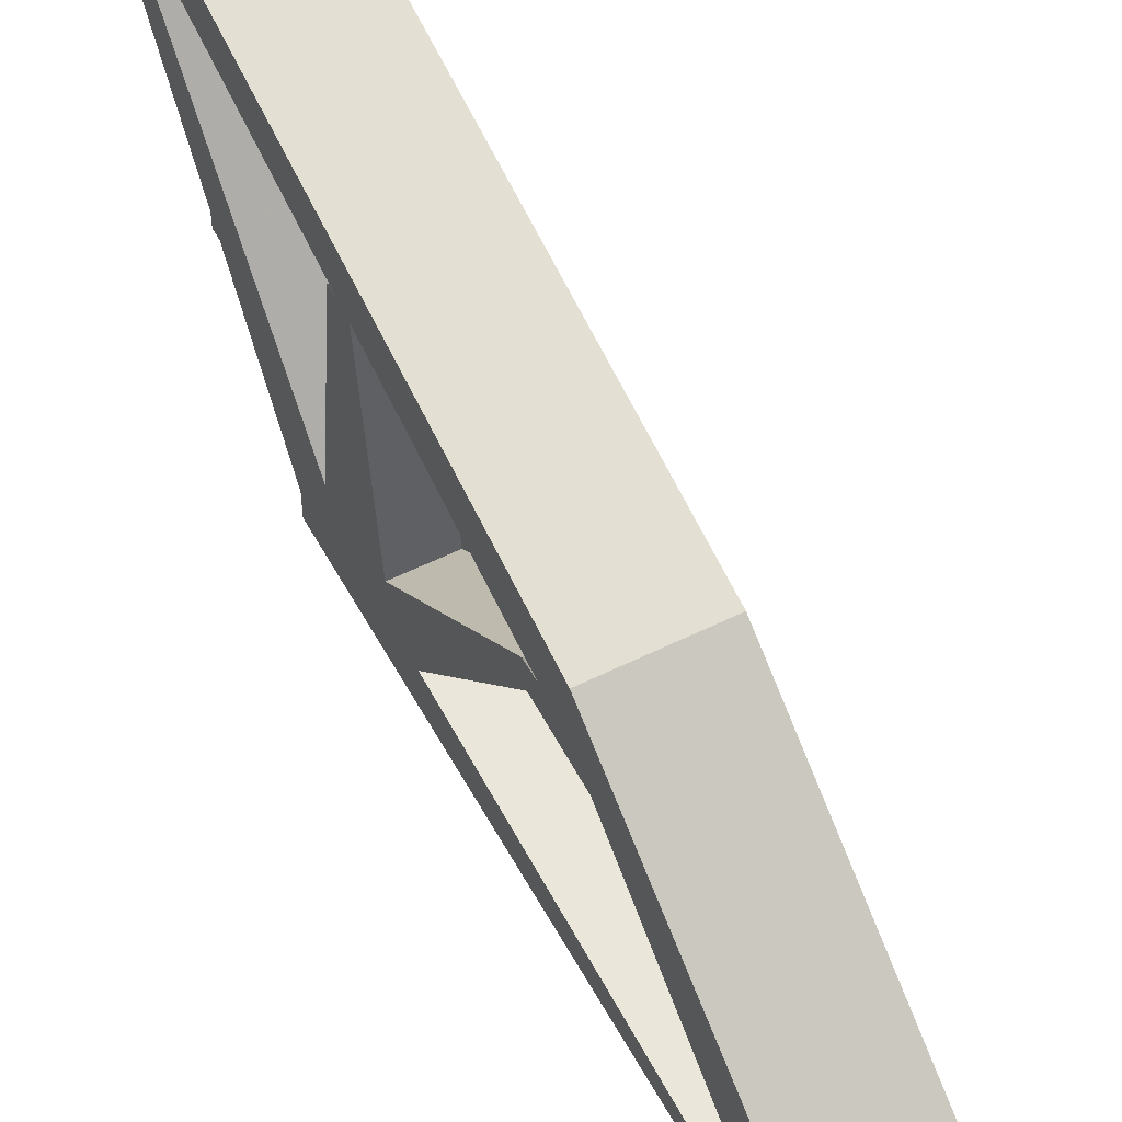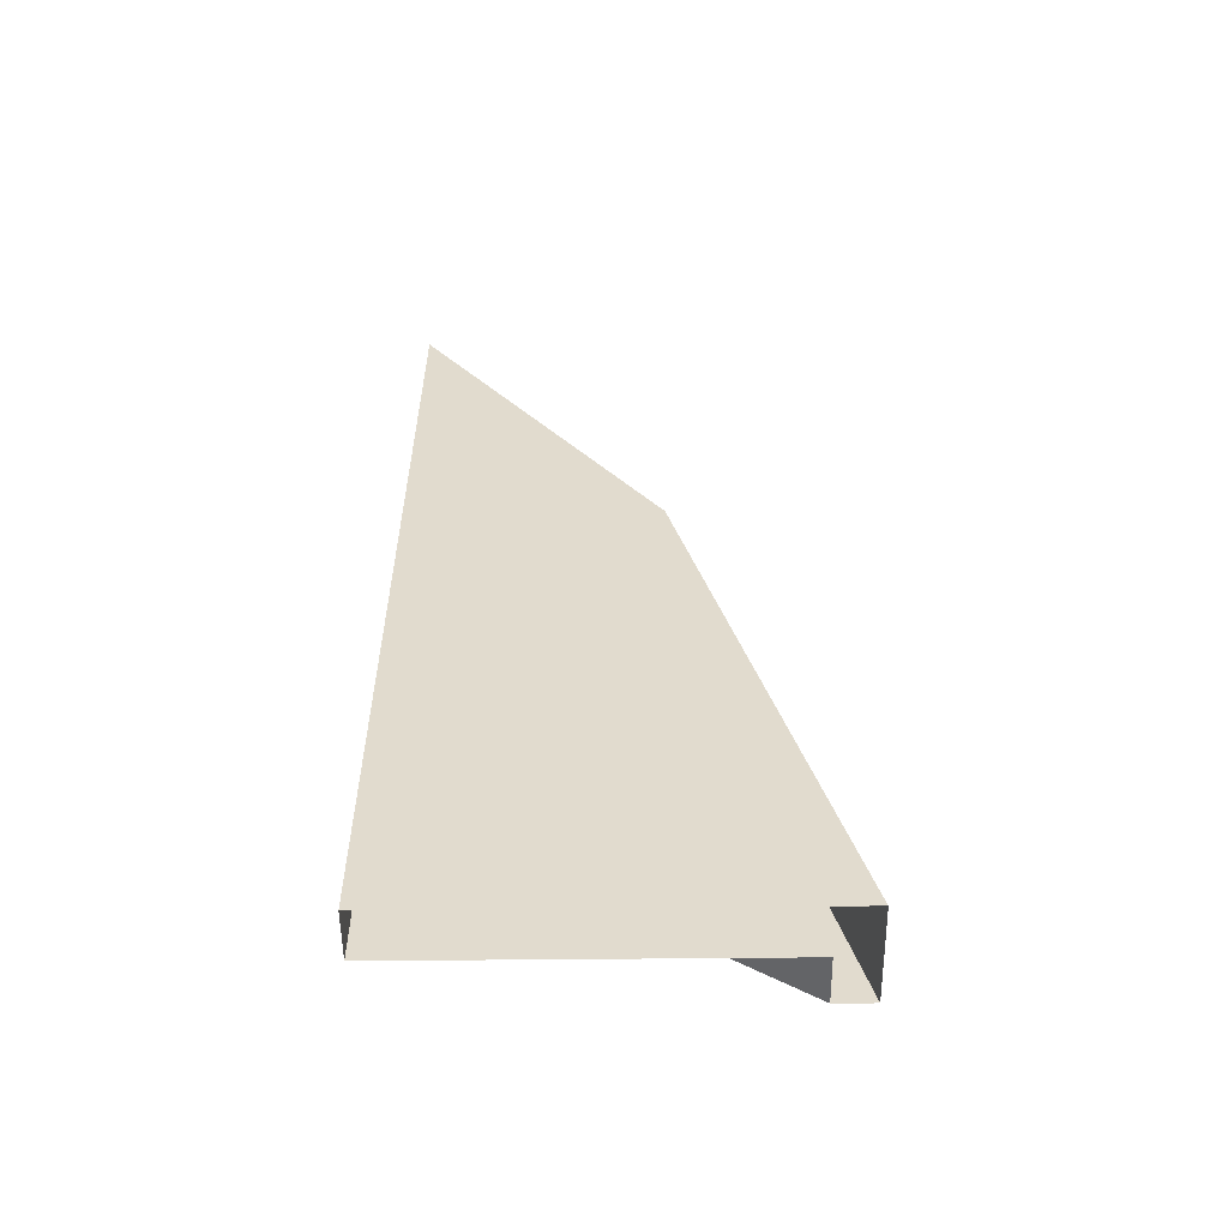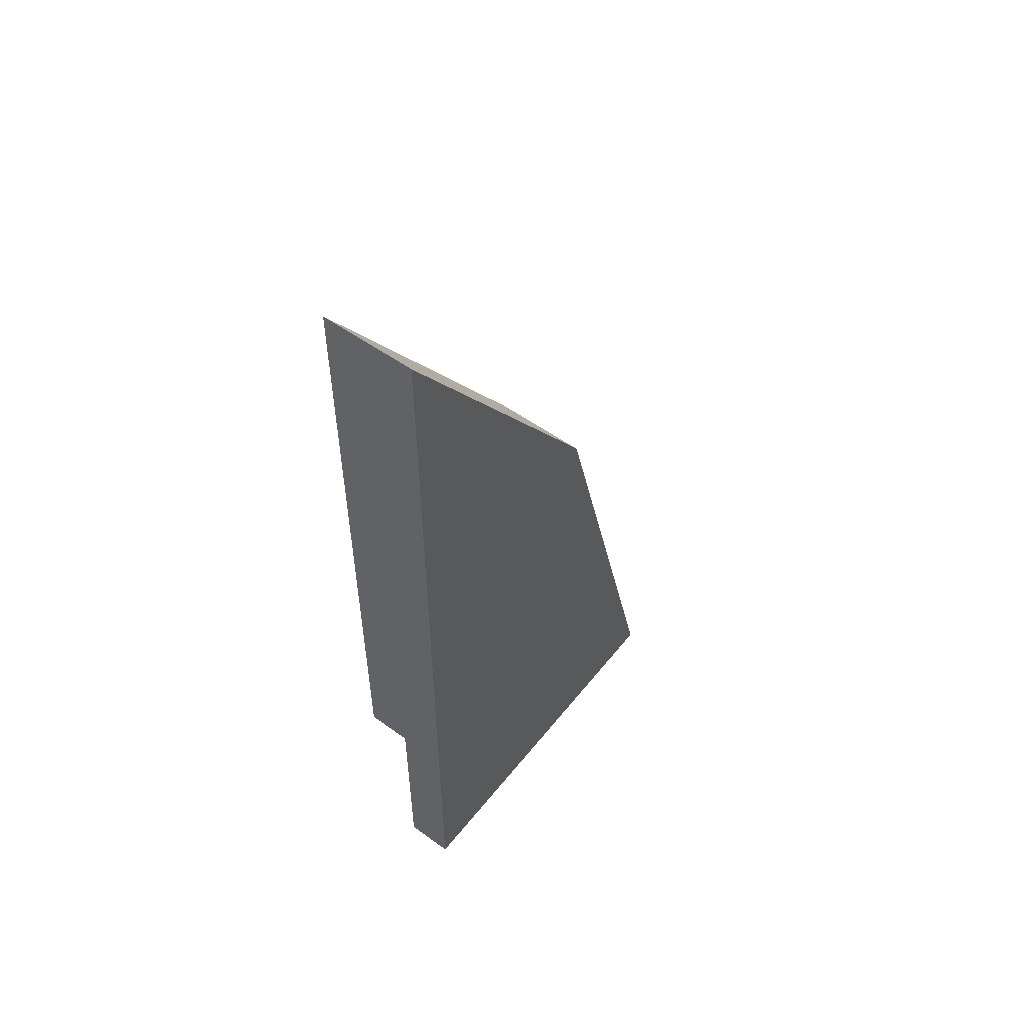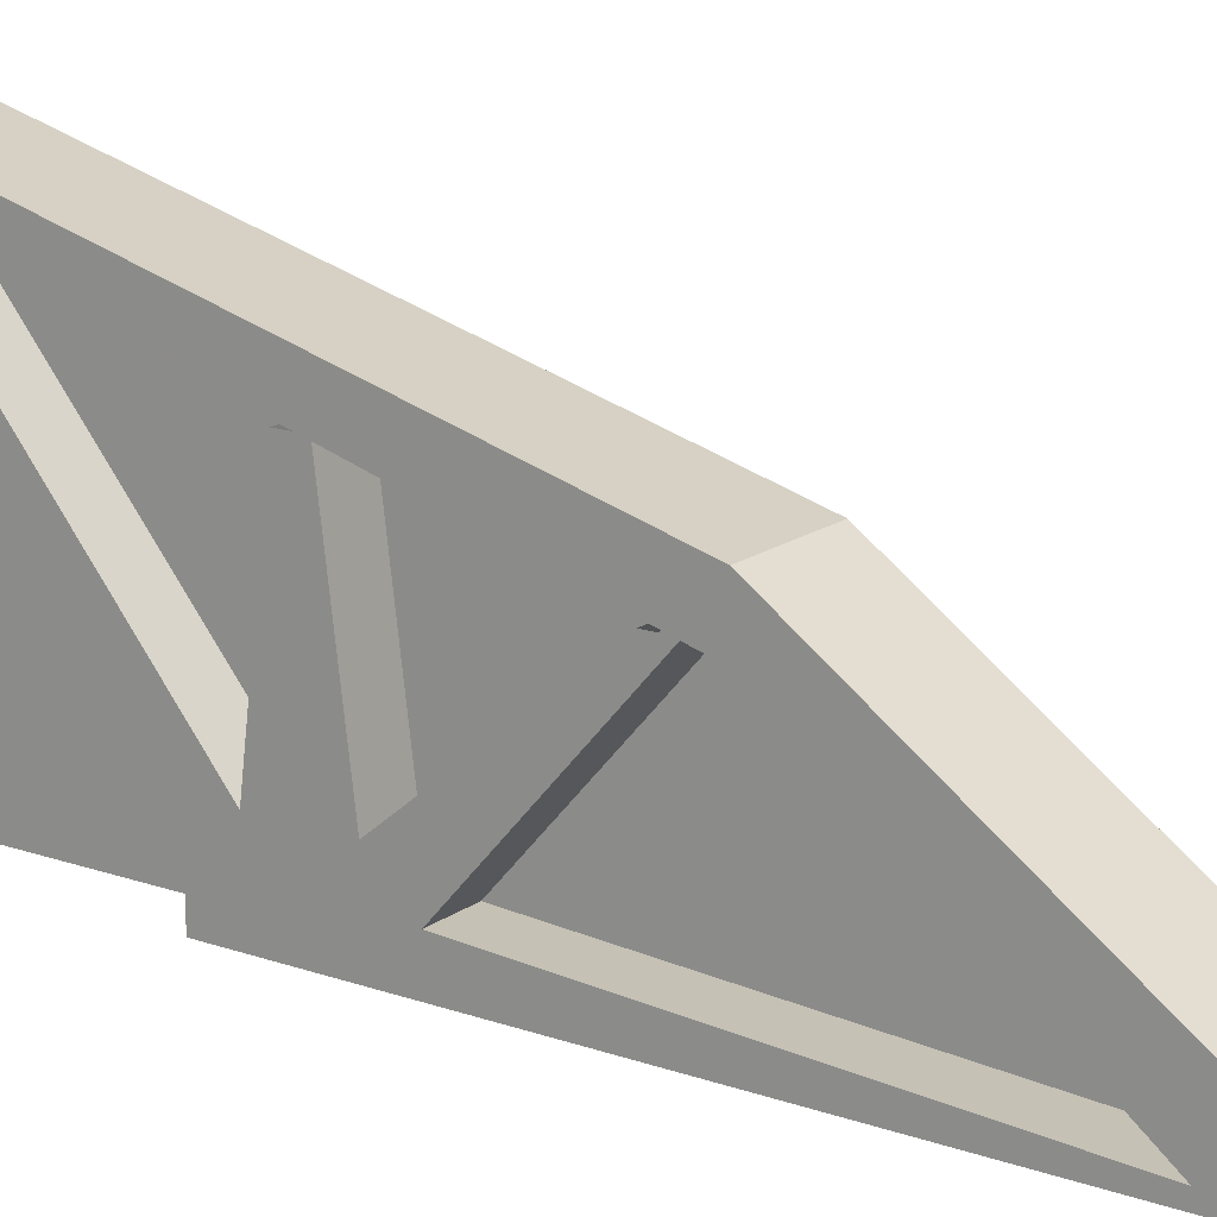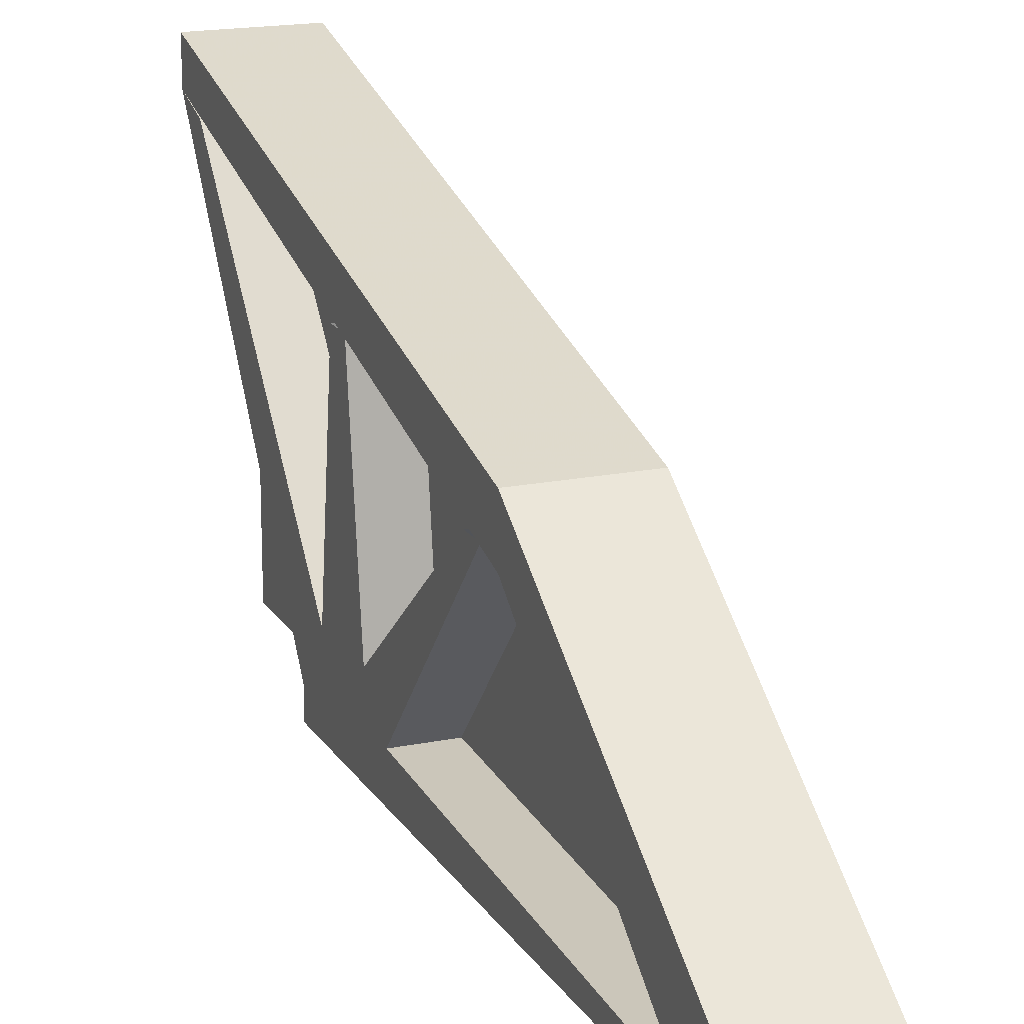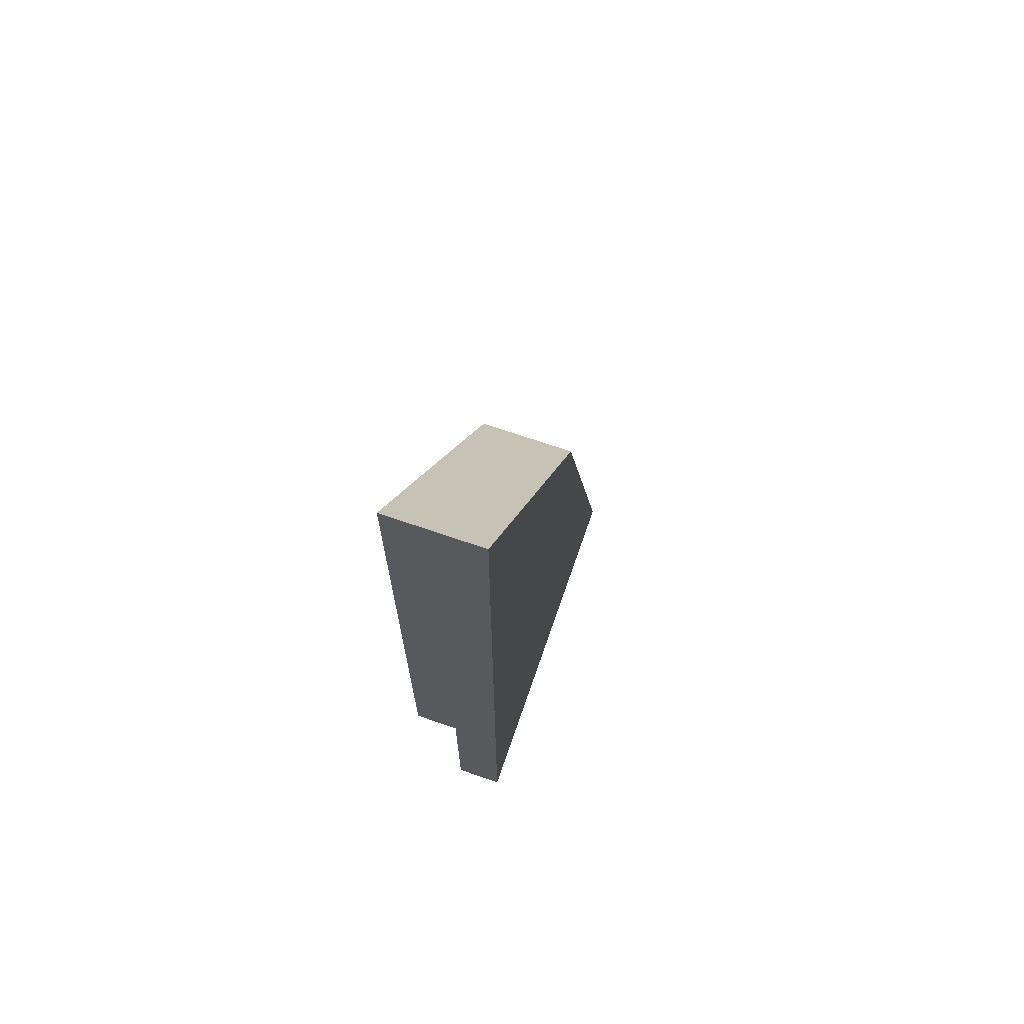
<metadata>
{"format":"obj","ext":"obj","renderer":"f3d","projection":"perspective","resolution":1024,"background":"white","views":[{"elev":53.8,"azim":152.0,"up":"+Z"},{"elev":-55.9,"azim":-89.4,"up":"+Y"},{"elev":53.5,"azim":-142.4,"up":"+Y"},{"elev":16.4,"azim":125.4,"up":"+Z"},{"elev":17.7,"azim":157.9,"up":"+Z"},{"elev":69.2,"azim":-160.9,"up":"+Y"}]}
</metadata>
<code>
v 0.4922 0.6562 -0.3125
v 0.4922 0.5625 -0.4375
v 0.4922 0 0.3984
v 0.4922 0.09375 0.3672
v 0.375 0.6562 -0.3125
v 0.375 0.7188 0.1797
v 0.4922 0.7188 0.1797
v 0.4922 0.8438 -0.3125
v 0.4922 0.5625 -0.5
v 0.375 0.5625 -0.5
v 0.375 0.5625 -0.4375
v 0.375 0 0.3984
v 0.4922 0.7812 0.1797
v 0.375 0.8438 -0.3125
v 0.375 1.25 0.02344
v 0.4922 1.25 0.02344
v 0.4922 0.9375 -0.4062
v 0.4922 0.9375 -0.5
v 0.375 0.9375 -0.5
v 0.4922 2 -0.5
v 0.375 2 -0.5
v 0.4922 2.25 -0.5
v 0.375 2.25 -0.5
v 0.25 2.25 -0.5
v 0.25 0 -0.5
v 0.375 0 -0.5
v 0.375 1.375 0
v 0.4922 1.375 0
v 0.4922 1.969 -0.4688
v 0.375 1.969 -0.4688
v 0.375 0.9375 -0.4062
v 0.4922 1.312 0.02344
v 0.375 1.312 0.02344
v 0.375 0.7812 0.1797
v 0.375 0.09375 0.3672
v 0.25 1.375 0.1172
v 0.25 0 0.4922
v 0.4922 0 0.4922
v 0.4922 1.375 0.1172
f 1 2 3
f 1 3 4
f 1 4 5
f 1 5 6
f 1 6 7
f 1 7 8
f 1 8 2
f 2 8 9
f 2 9 10
f 2 10 11
f 2 11 12
f 2 12 3
f 7 13 8
f 8 13 14
f 8 14 15
f 8 15 16
f 8 16 17
f 8 17 18
f 8 18 9
f 9 18 10
f 10 18 19
f 19 18 20
f 19 20 21
f 21 20 22
f 21 22 23
f 21 23 24
f 21 24 25
f 21 25 26
f 21 26 27
f 27 26 12
f 27 12 28
f 27 28 29
f 27 29 30
f 30 29 17
f 30 17 31
f 31 17 32
f 31 32 33
f 16 32 17
f 17 29 20
f 17 20 18
f 13 34 14
f 4 35 5
f 25 24 36
f 25 36 37
f 37 36 38
f 38 36 39
f 38 39 3
f 3 39 28
f 3 28 12
f 23 22 39
f 23 39 36
f 23 36 24
f 39 22 29
f 39 29 28
f 22 20 29

</code>
